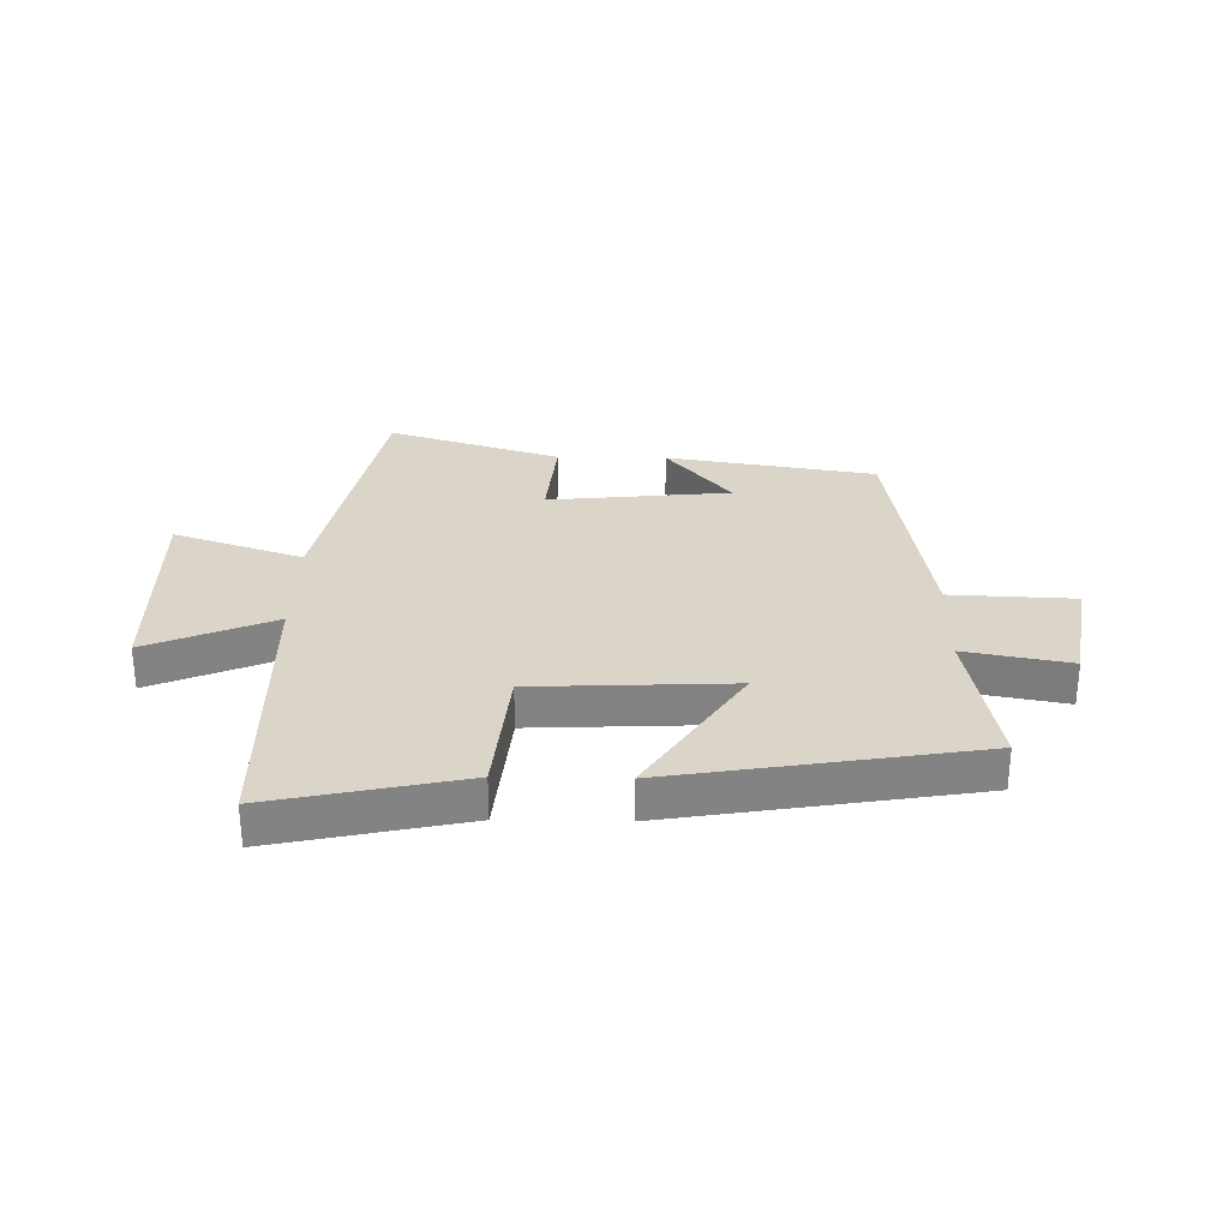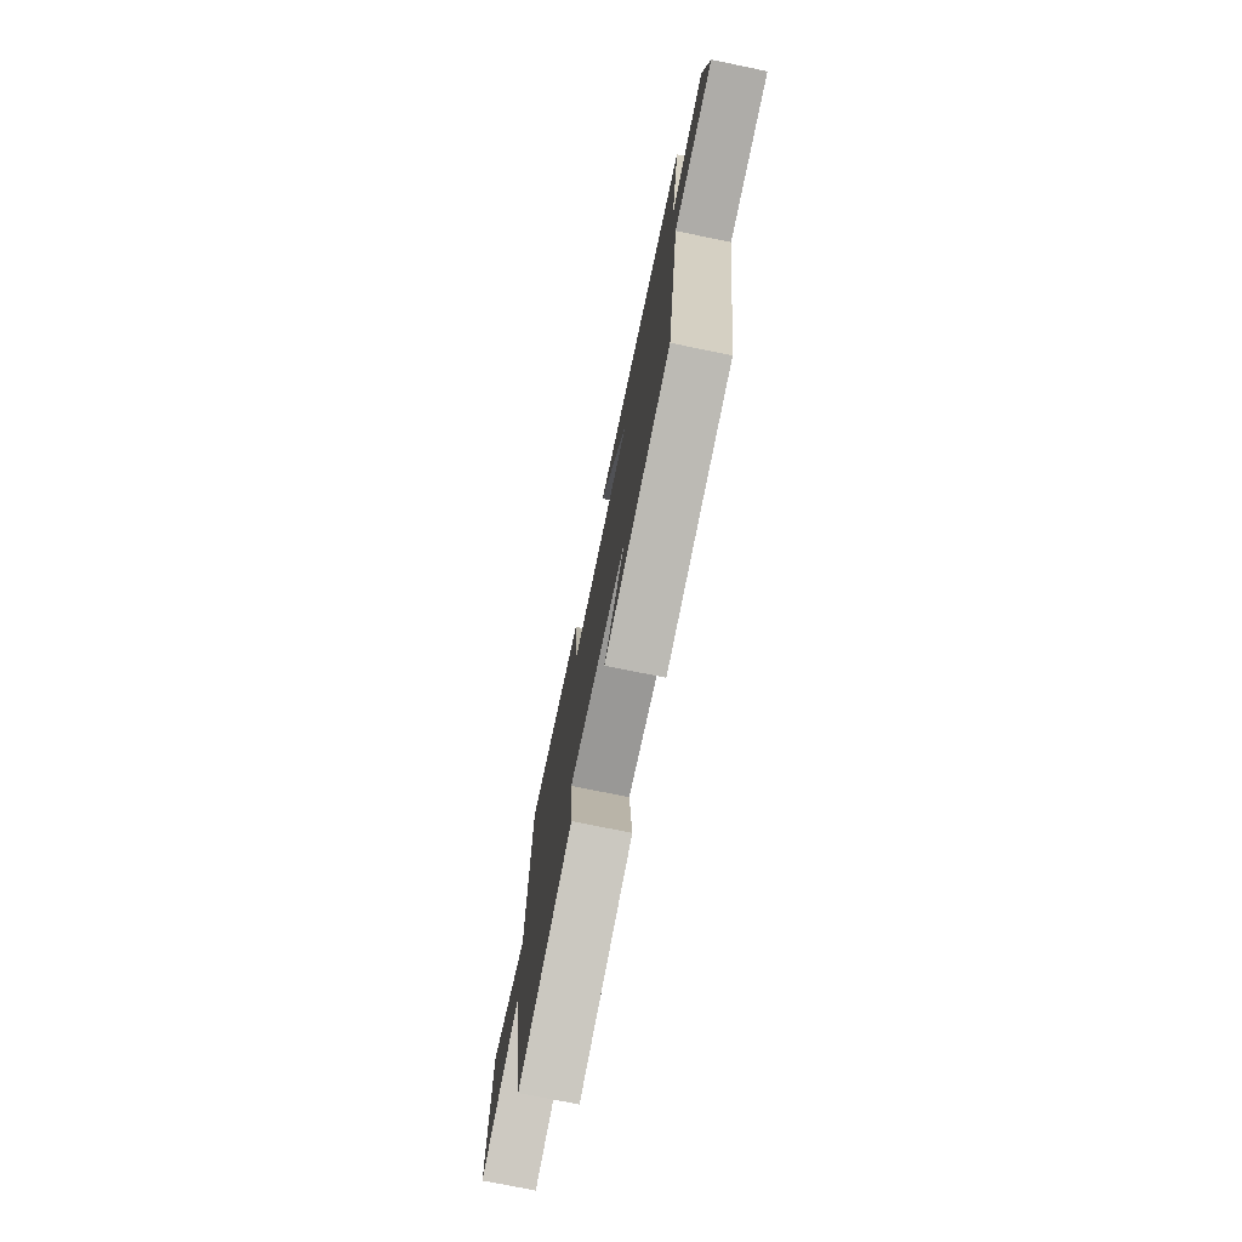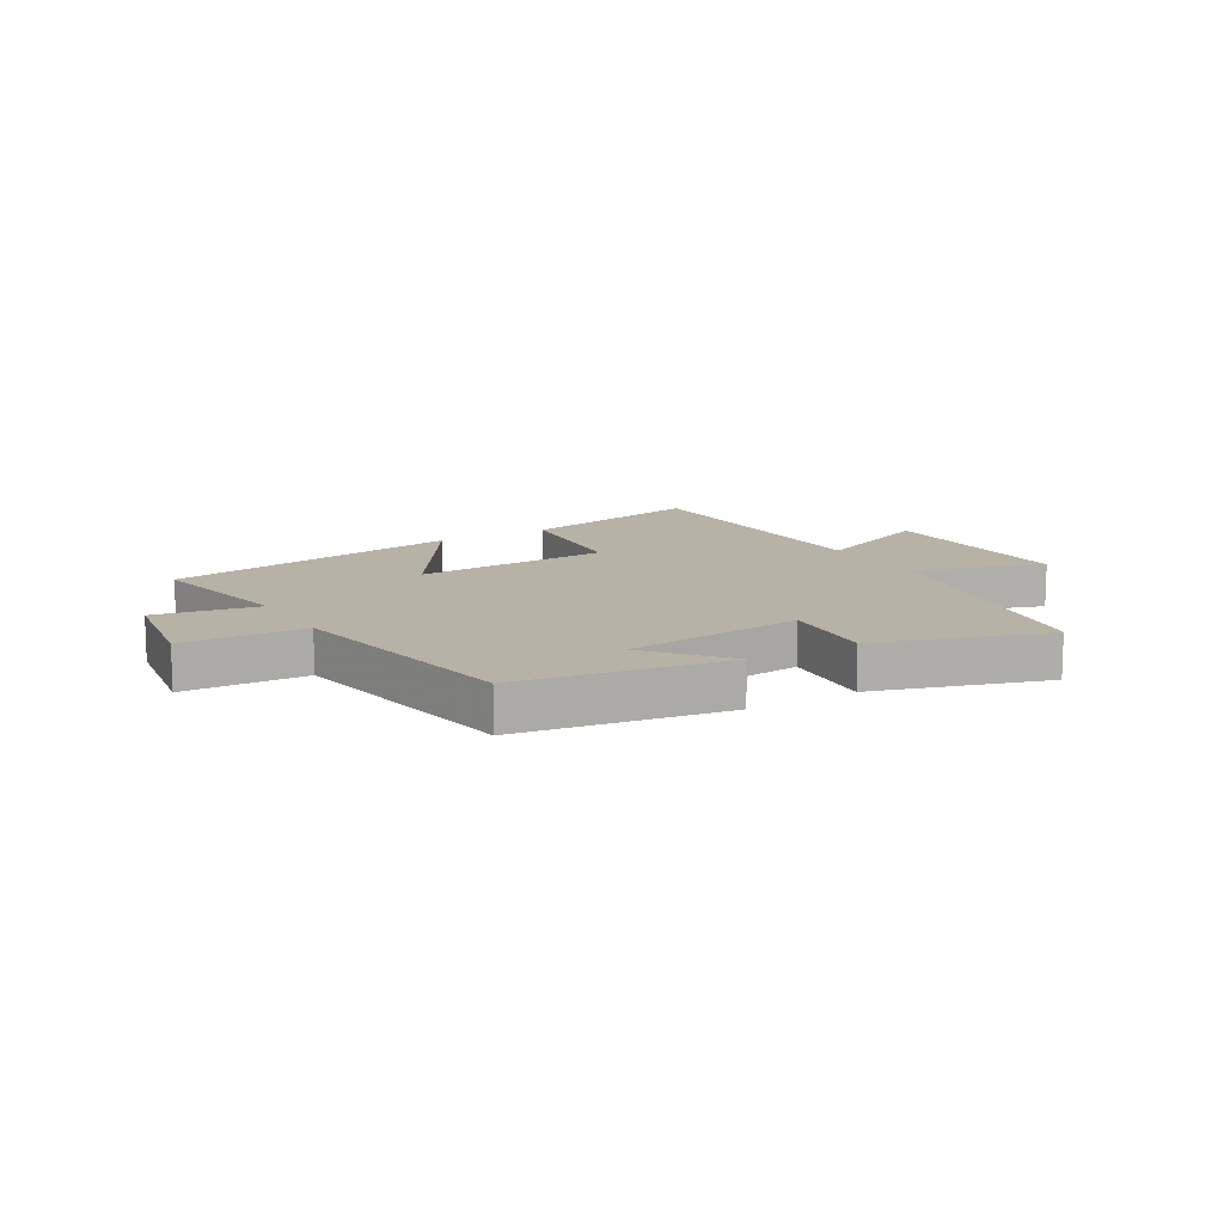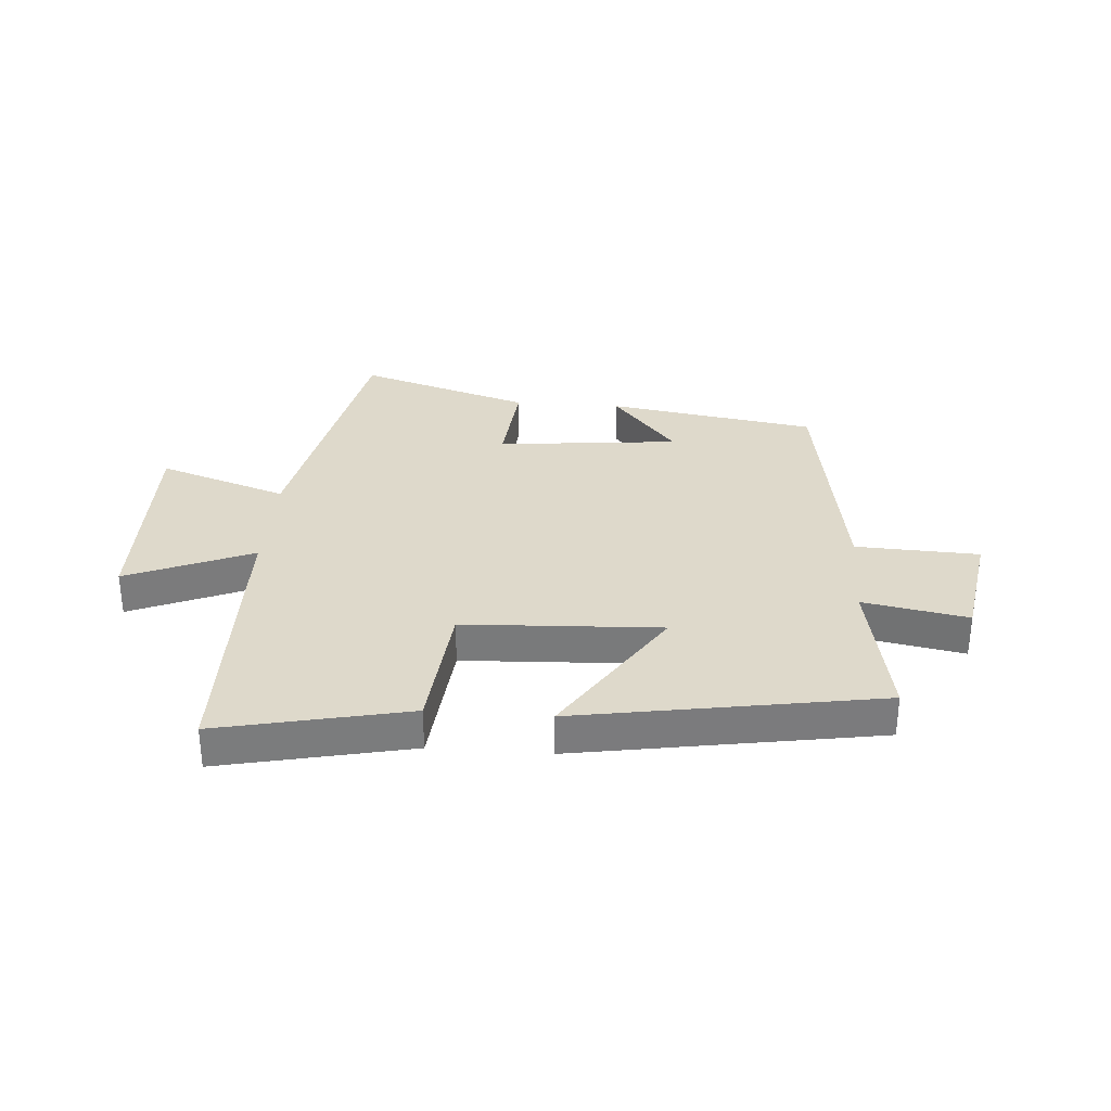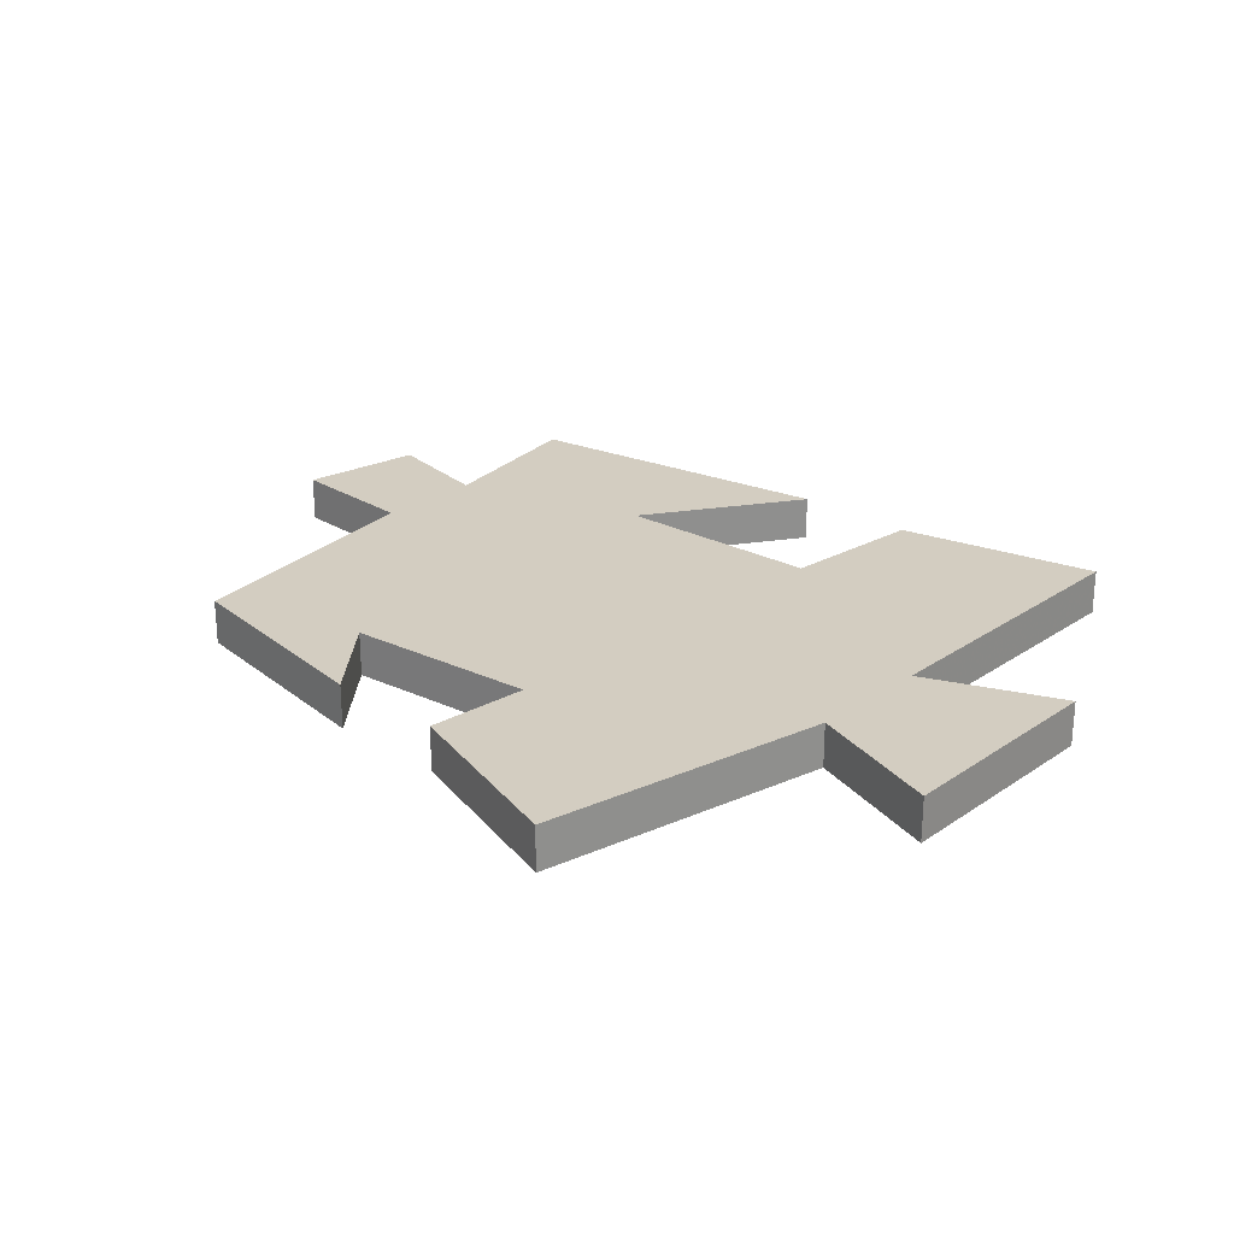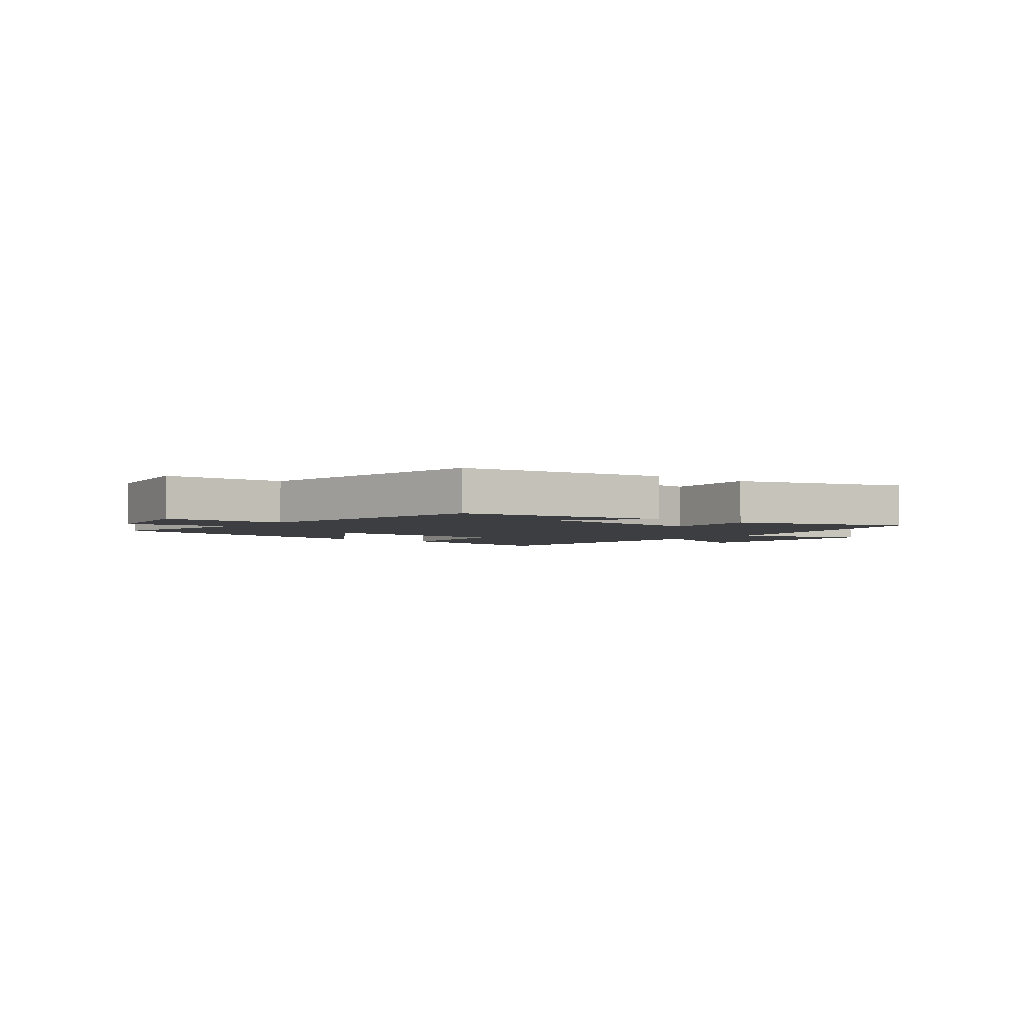
<metadata>
{"format":"obj","ext":"obj","renderer":"f3d","projection":"perspective","resolution":1024,"background":"white","views":[{"elev":29.4,"azim":1.1,"up":"+Y"},{"elev":-74.5,"azim":78.4,"up":"+Z"},{"elev":12.3,"azim":149.2,"up":"+Y"},{"elev":31.8,"azim":4.3,"up":"+Y"},{"elev":24.8,"azim":-137.0,"up":"+Y"},{"elev":-3.1,"azim":141.9,"up":"+Y"}]}
</metadata>
<code>
v -0.407 0.07 -0.593
v -0.5 0.07 -0.124
v -0.721 0.07 -0.199
v -0.715 0.07 0.165
v -0.5 0.07 0.074
v -0.491 0.07 0.571
v -0.166 0.07 0.5
v -0.144 0.07 0.265
v 0.194 0.07 0.249
v 0.032 0.07 0.5
v 0.549 0.07 0.413
v 0.5 0.07 0.151
v 0.679 0.07 0.184
v 0.711 0.07 -0.012
v 0.5 0.07 -0.021
v 0.432 0.07 -0.443
v 0.074 0.07 -0.5
v 0.185 0.07 -0.367
v -0.127 0.07 -0.335
v -0.112 0.07 -0.5
v -0.407 0 -0.593
v -0.5 0 -0.124
v -0.721 0 -0.199
v -0.715 0 0.165
v -0.5 0 0.074
v -0.491 0 0.571
v -0.166 0 0.5
v -0.144 0 0.265
v 0.194 0 0.249
v 0.032 0 0.5
v 0.549 0 0.413
v 0.5 0 0.151
v 0.679 0 0.184
v 0.711 0 -0.012
v 0.5 0 -0.021
v 0.432 0 -0.443
v 0.074 0 -0.5
v 0.185 0 -0.367
v -0.127 0 -0.335
v -0.112 0 -0.5
f 19 20 1 2
f 18 19 2
f 15 16 17 18
f 15 18 2
f 12 13 14 15
f 12 15 2
f 9 10 11 12
f 8 9 12 2
f 7 8 2
f 6 7 2
f 5 6 2
f 2 3 4 5
f 22 21 40 39
f 22 39 38
f 38 37 36 35
f 22 38 35
f 35 34 33 32
f 22 35 32
f 32 31 30 29
f 22 32 29 28
f 22 28 27
f 22 27 26
f 22 26 25
f 25 24 23 22
f 1 21 22 2
f 2 22 23 3
f 3 23 24 4
f 4 24 25 5
f 5 25 26 6
f 6 26 27 7
f 7 27 28 8
f 8 28 29 9
f 9 29 30 10
f 10 30 31 11
f 11 31 32 12
f 12 32 33 13
f 13 33 34 14
f 14 34 35 15
f 15 35 36 16
f 16 36 37 17
f 17 37 38 18
f 18 38 39 19
f 19 39 40 20
f 20 40 21 1

</code>
